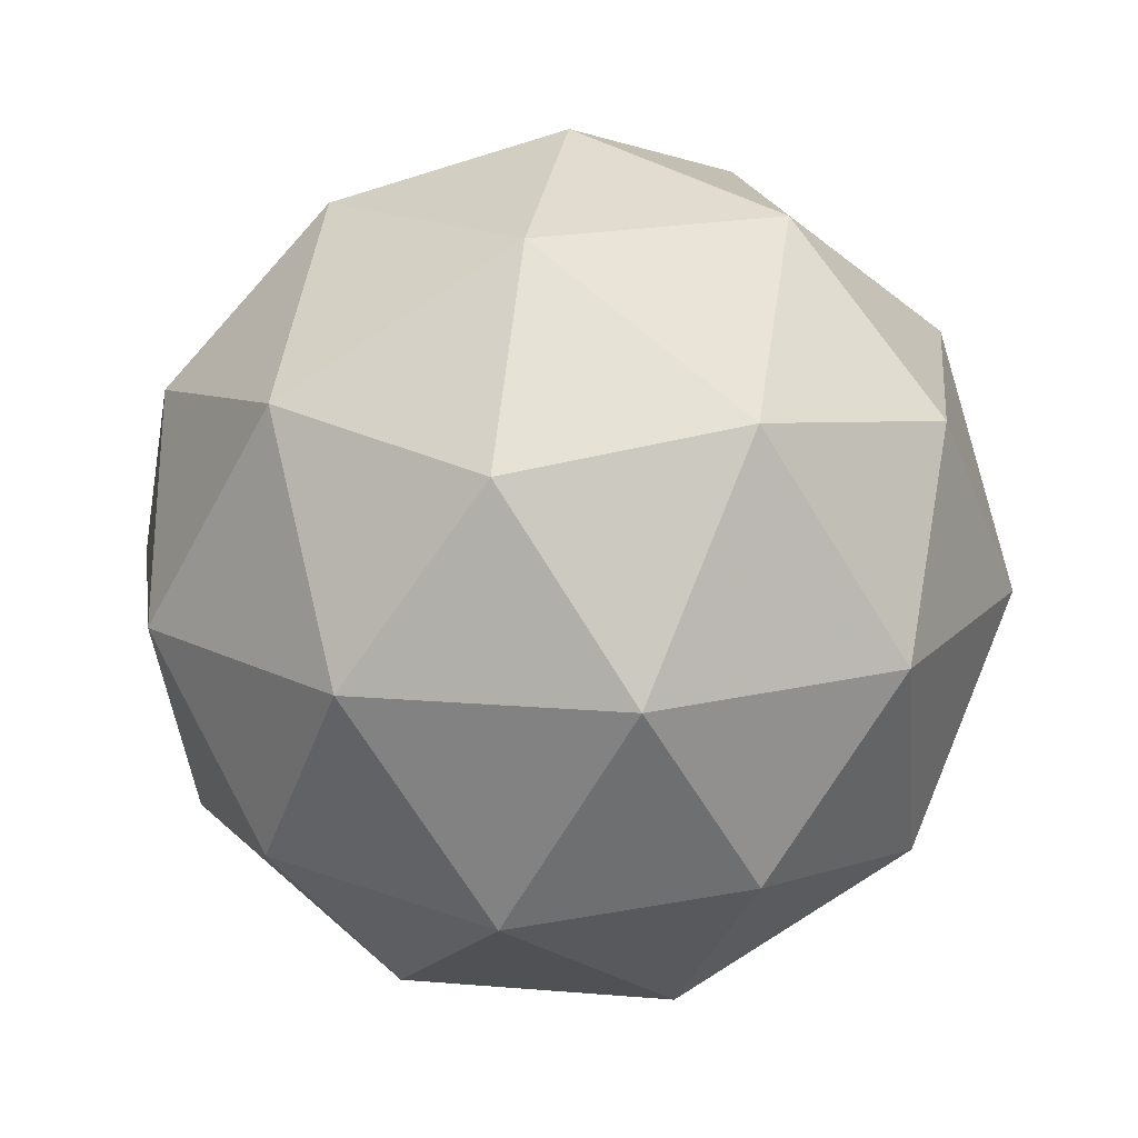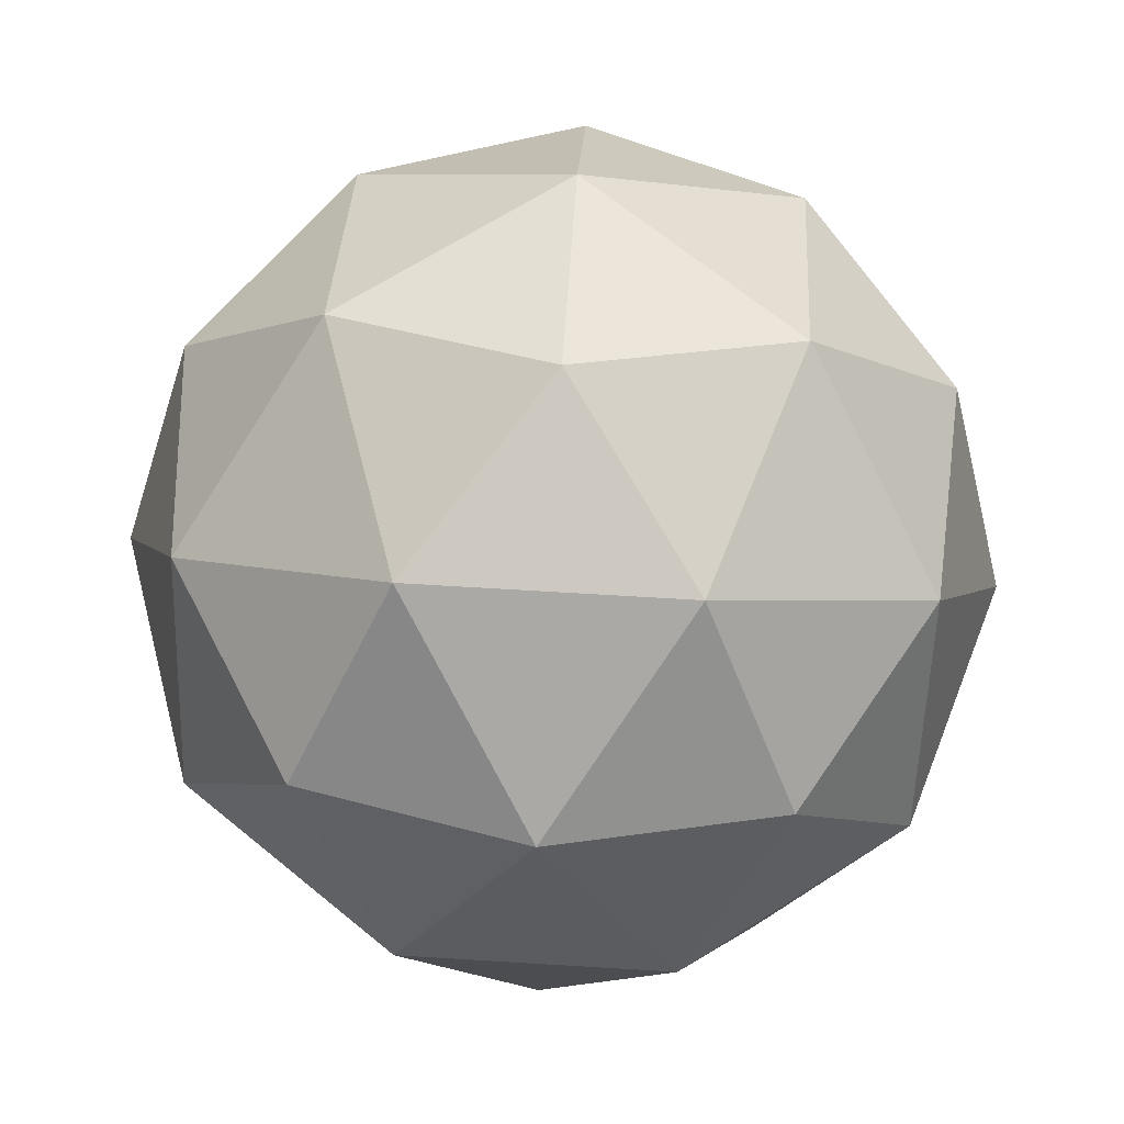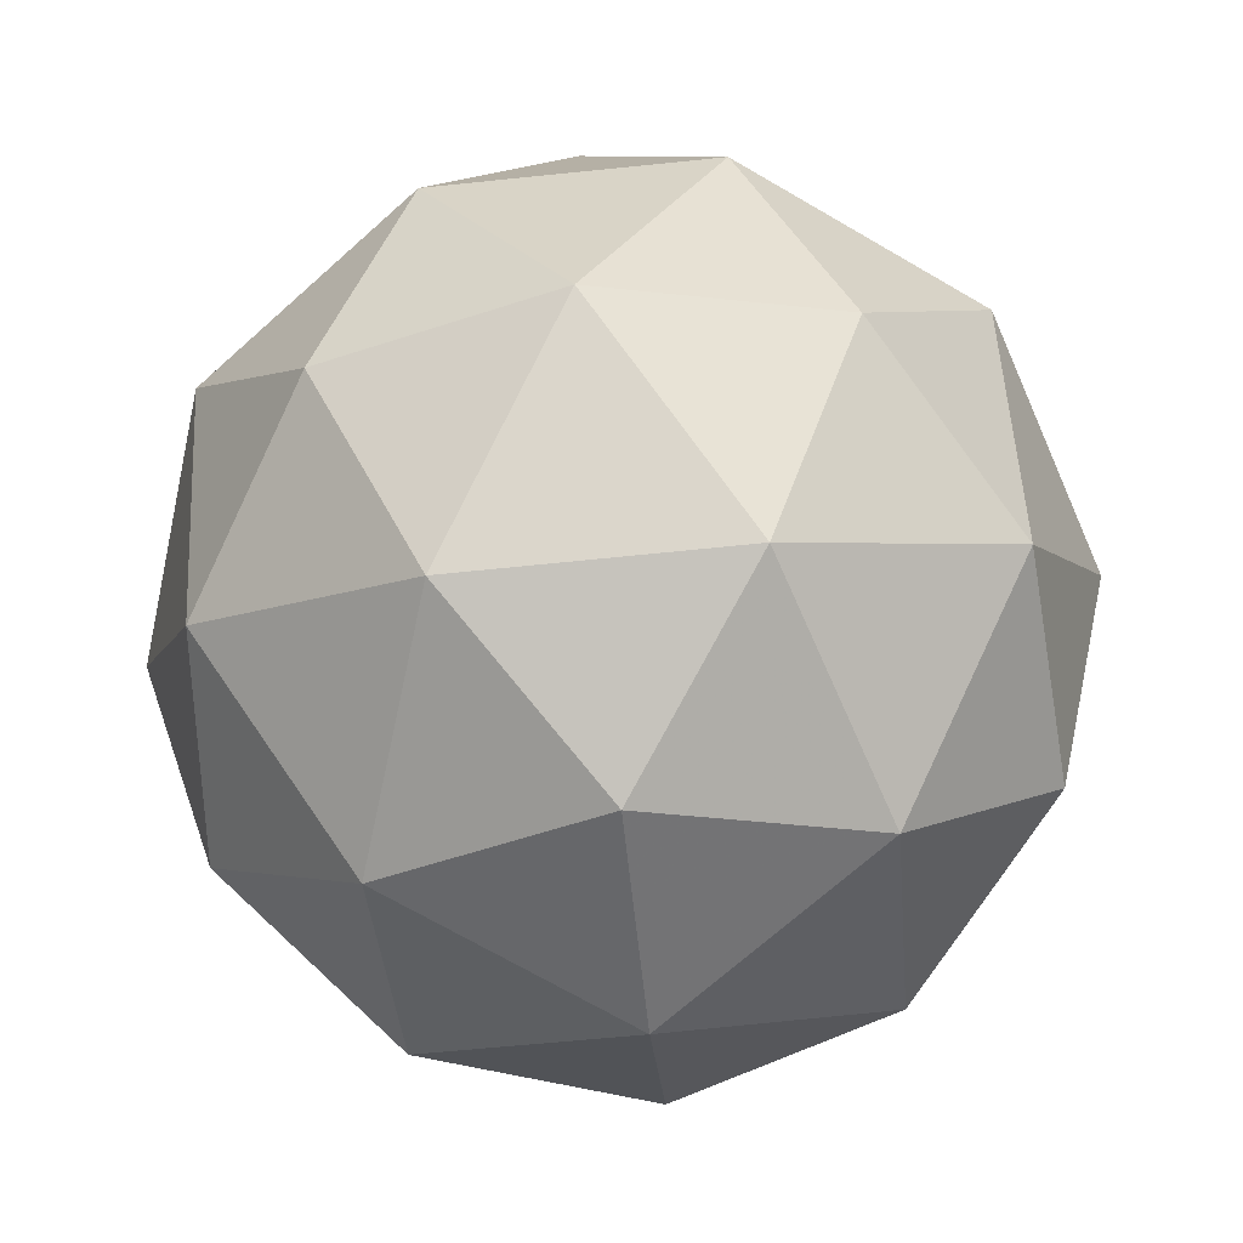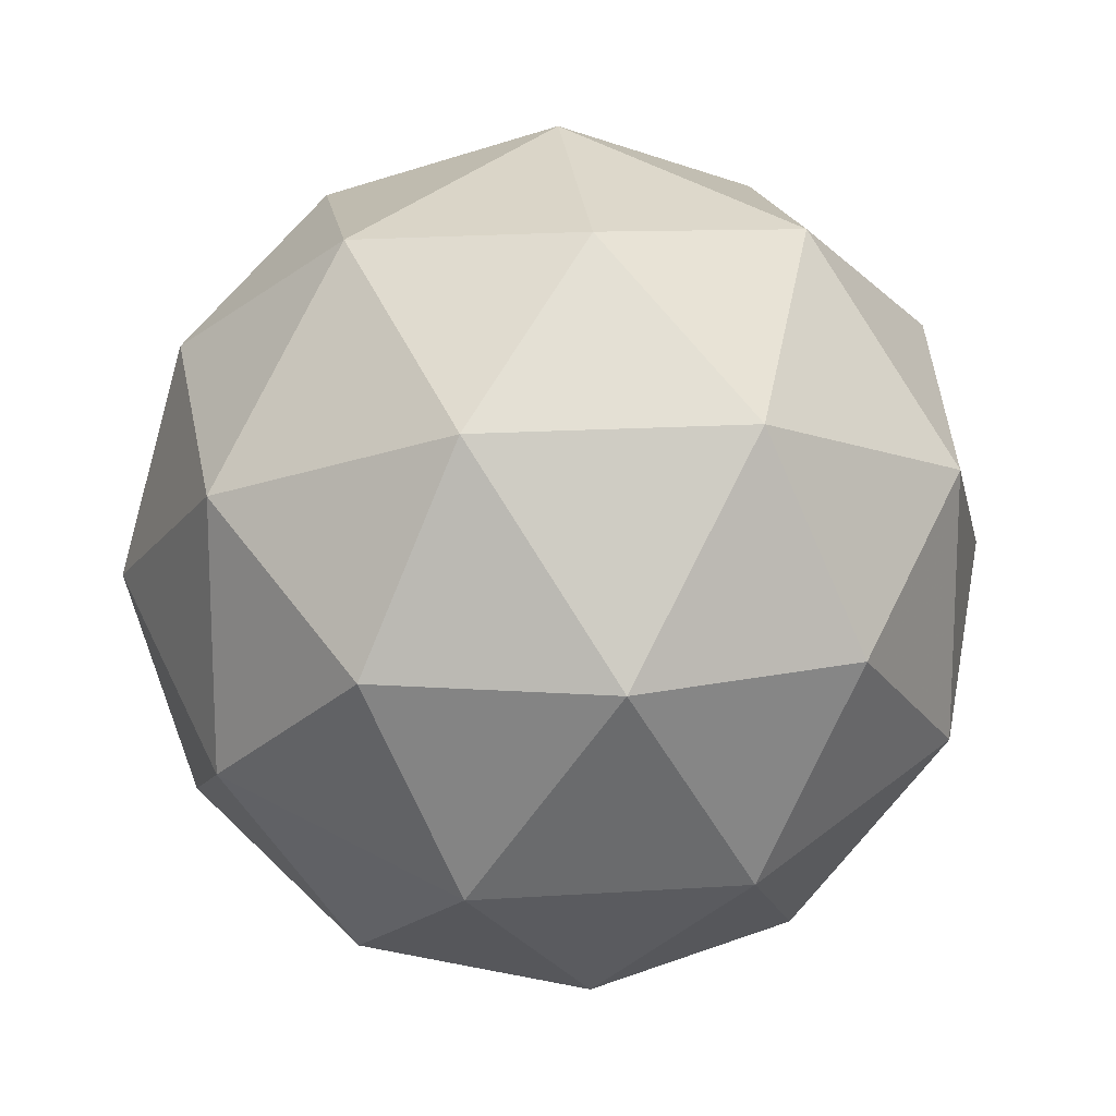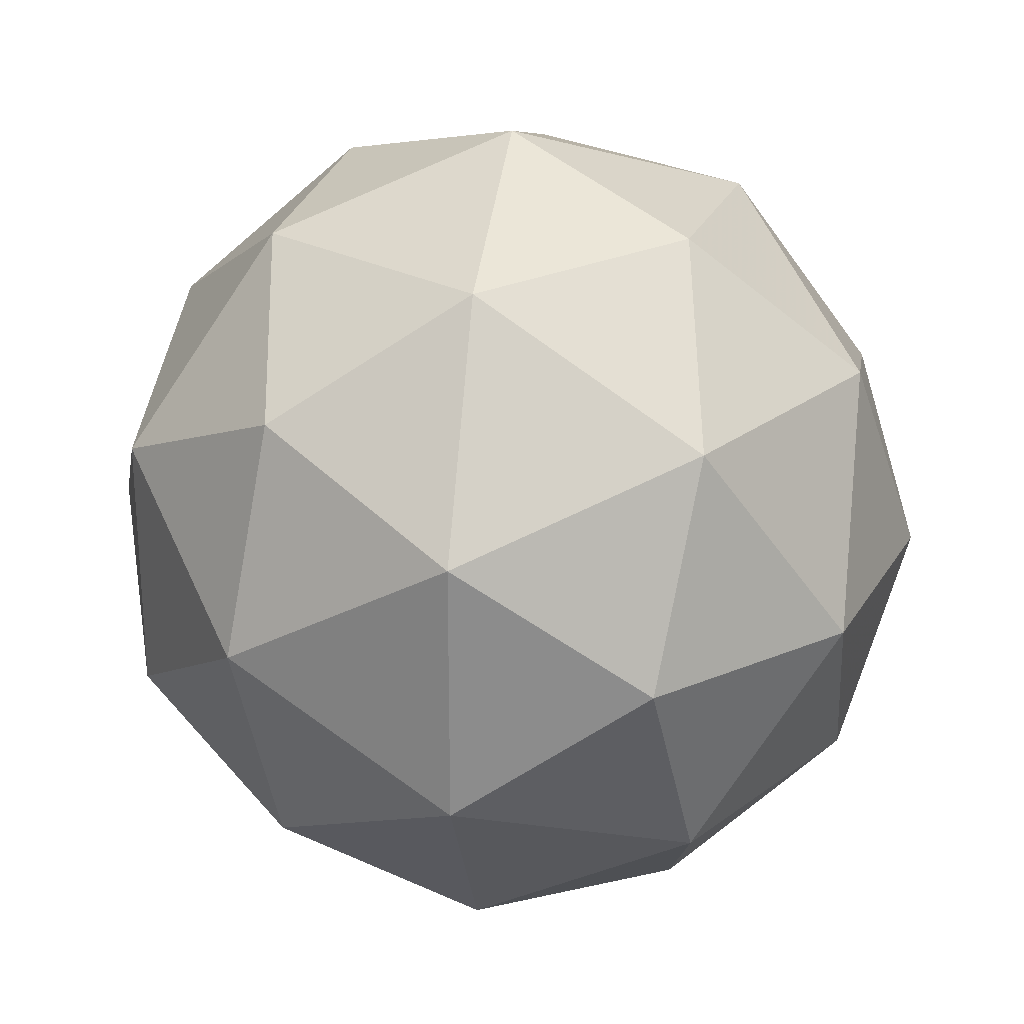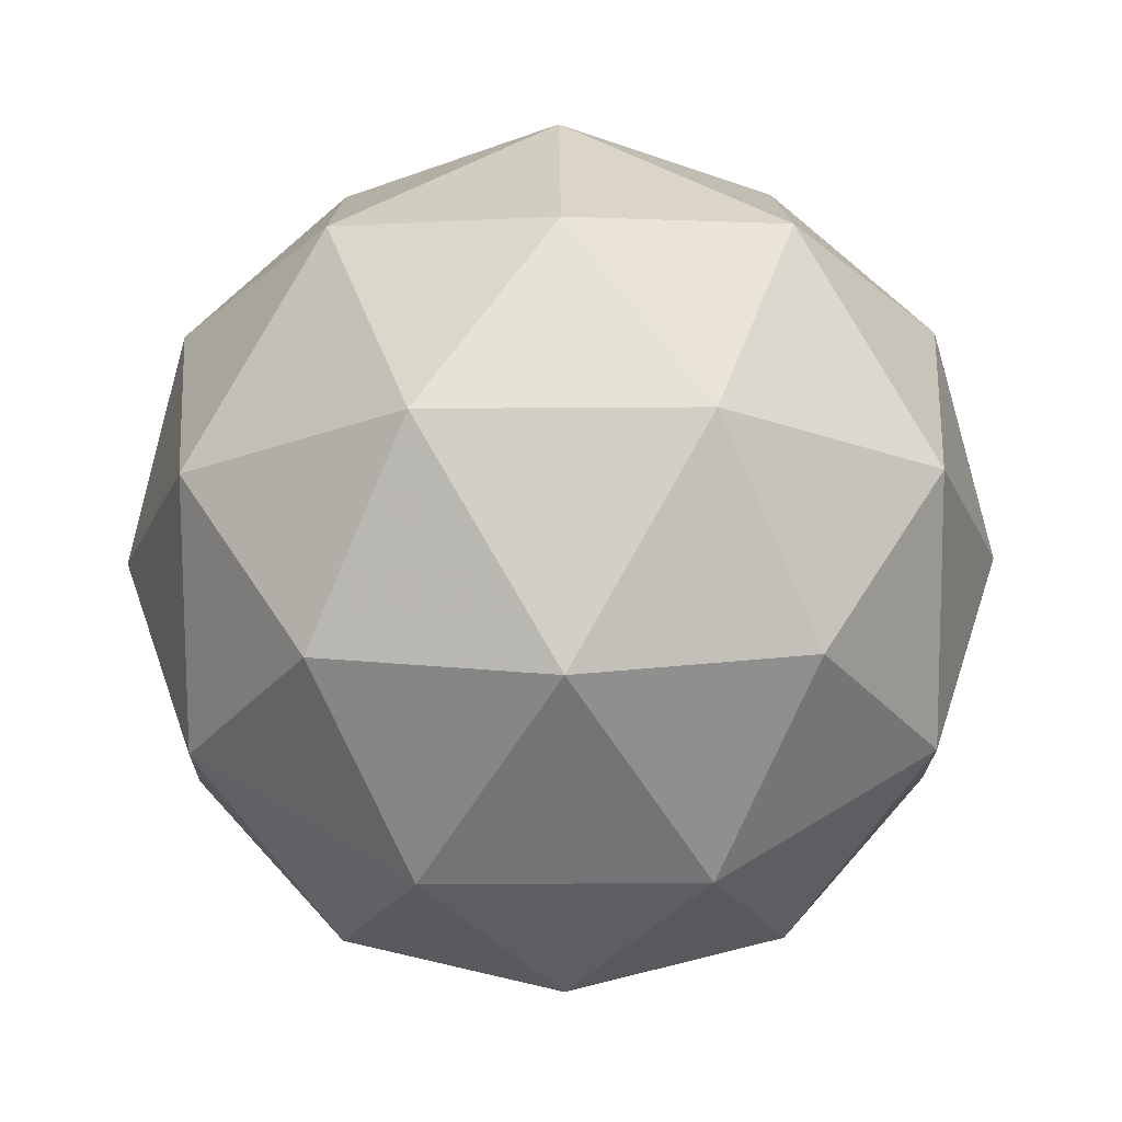
<metadata>
{"format":"obj","ext":"obj","renderer":"f3d","projection":"perspective","resolution":1024,"background":"white","views":[{"elev":16.5,"azim":63.8,"up":"+Z"},{"elev":67.0,"azim":-50.5,"up":"+Z"},{"elev":-70.3,"azim":-84.2,"up":"+Z"},{"elev":16.1,"azim":140.4,"up":"+Y"},{"elev":25.6,"azim":-81.6,"up":"+Y"},{"elev":44.7,"azim":89.5,"up":"+Z"}]}
</metadata>
<code>
v -0.4794 0.4905 -1.613
v -0.5373 0.5326 -1.569
v -0.4573 0.5586 -1.569
v -0.4078 0.4905 -1.569
v -0.4573 0.4224 -1.569
v -0.5373 0.4484 -1.569
v -0.5015 0.5586 -1.497
v -0.4215 0.5326 -1.497
v -0.4215 0.4484 -1.497
v -0.5015 0.4224 -1.497
v -0.551 0.4905 -1.497
v -0.4794 0.4905 -1.453
v -0.4664 0.5305 -1.601
v -0.5134 0.5152 -1.601
v -0.5004 0.5552 -1.575
v -0.5475 0.4905 -1.575
v -0.5134 0.4658 -1.601
v -0.4373 0.4905 -1.601
v -0.4243 0.5305 -1.575
v -0.4664 0.4505 -1.601
v -0.4243 0.4505 -1.575
v -0.5004 0.4258 -1.575
v -0.5555 0.5152 -1.533
v -0.5555 0.4658 -1.533
v -0.4794 0.5705 -1.533
v -0.5264 0.5552 -1.533
v -0.4033 0.5152 -1.533
v -0.4324 0.5552 -1.533
v -0.4324 0.4258 -1.533
v -0.4033 0.4658 -1.533
v -0.5264 0.4258 -1.533
v -0.4794 0.4105 -1.533
v -0.5345 0.5305 -1.491
v -0.4584 0.5552 -1.491
v -0.4113 0.4905 -1.491
v -0.4584 0.4258 -1.491
v -0.5345 0.4505 -1.491
v -0.4924 0.5305 -1.465
v -0.5215 0.4905 -1.465
v -0.4454 0.5152 -1.465
v -0.4454 0.4658 -1.465
v -0.4924 0.4505 -1.465
f 1 14 13
f 2 14 16
f 1 13 18
f 1 18 20
f 1 20 17
f 2 16 23
f 3 15 25
f 4 19 27
f 5 21 29
f 6 22 31
f 2 23 26
f 3 25 28
f 4 27 30
f 5 29 32
f 6 31 24
f 7 33 38
f 8 34 40
f 9 35 41
f 10 36 42
f 11 37 39
f 39 42 12
f 39 37 42
f 37 10 42
f 42 41 12
f 42 36 41
f 36 9 41
f 41 40 12
f 41 35 40
f 35 8 40
f 40 38 12
f 40 34 38
f 34 7 38
f 38 39 12
f 38 33 39
f 33 11 39
f 24 37 11
f 24 31 37
f 31 10 37
f 32 36 10
f 32 29 36
f 29 9 36
f 30 35 9
f 30 27 35
f 27 8 35
f 28 34 8
f 28 25 34
f 25 7 34
f 26 33 7
f 26 23 33
f 23 11 33
f 31 32 10
f 31 22 32
f 22 5 32
f 29 30 9
f 29 21 30
f 21 4 30
f 27 28 8
f 27 19 28
f 19 3 28
f 25 26 7
f 25 15 26
f 15 2 26
f 23 24 11
f 23 16 24
f 16 6 24
f 17 22 6
f 17 20 22
f 20 5 22
f 20 21 5
f 20 18 21
f 18 4 21
f 18 19 4
f 18 13 19
f 13 3 19
f 16 17 6
f 16 14 17
f 14 1 17
f 13 15 3
f 13 14 15
f 14 2 15

</code>
